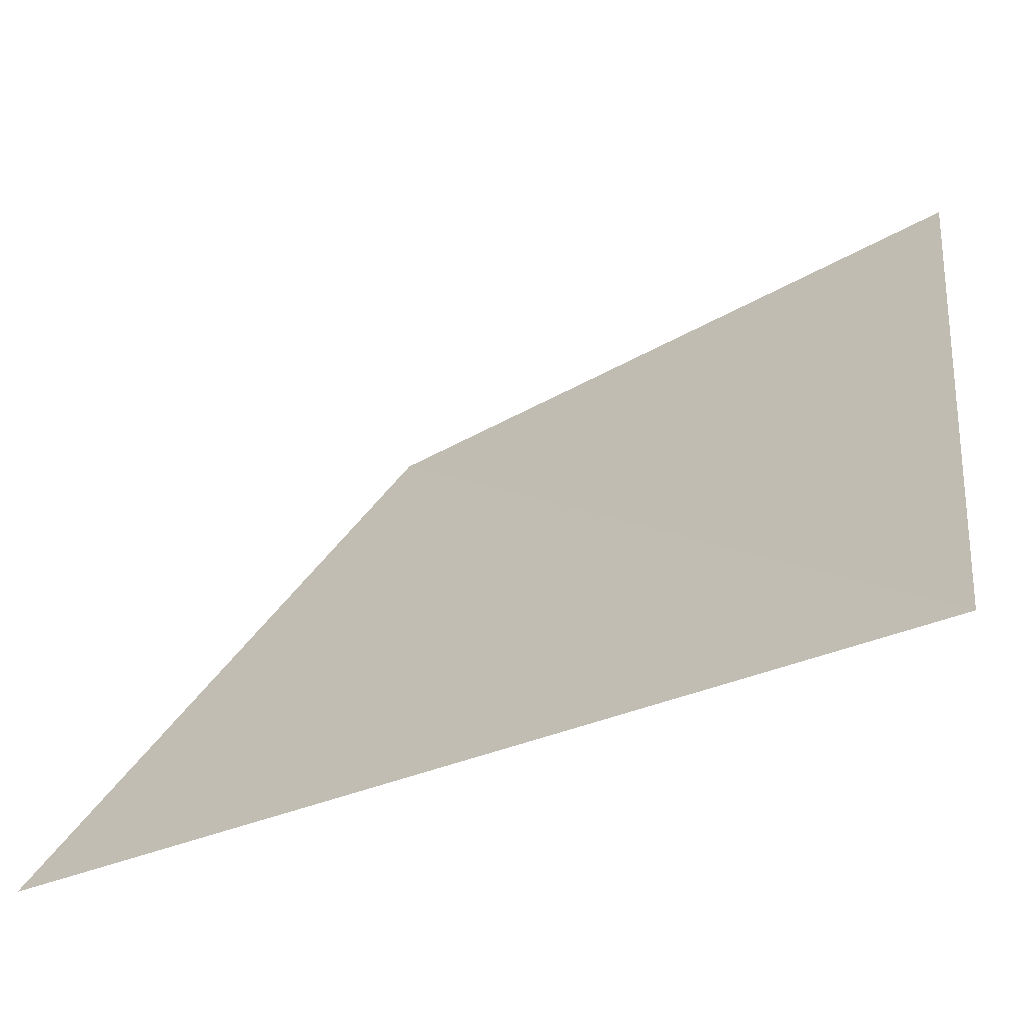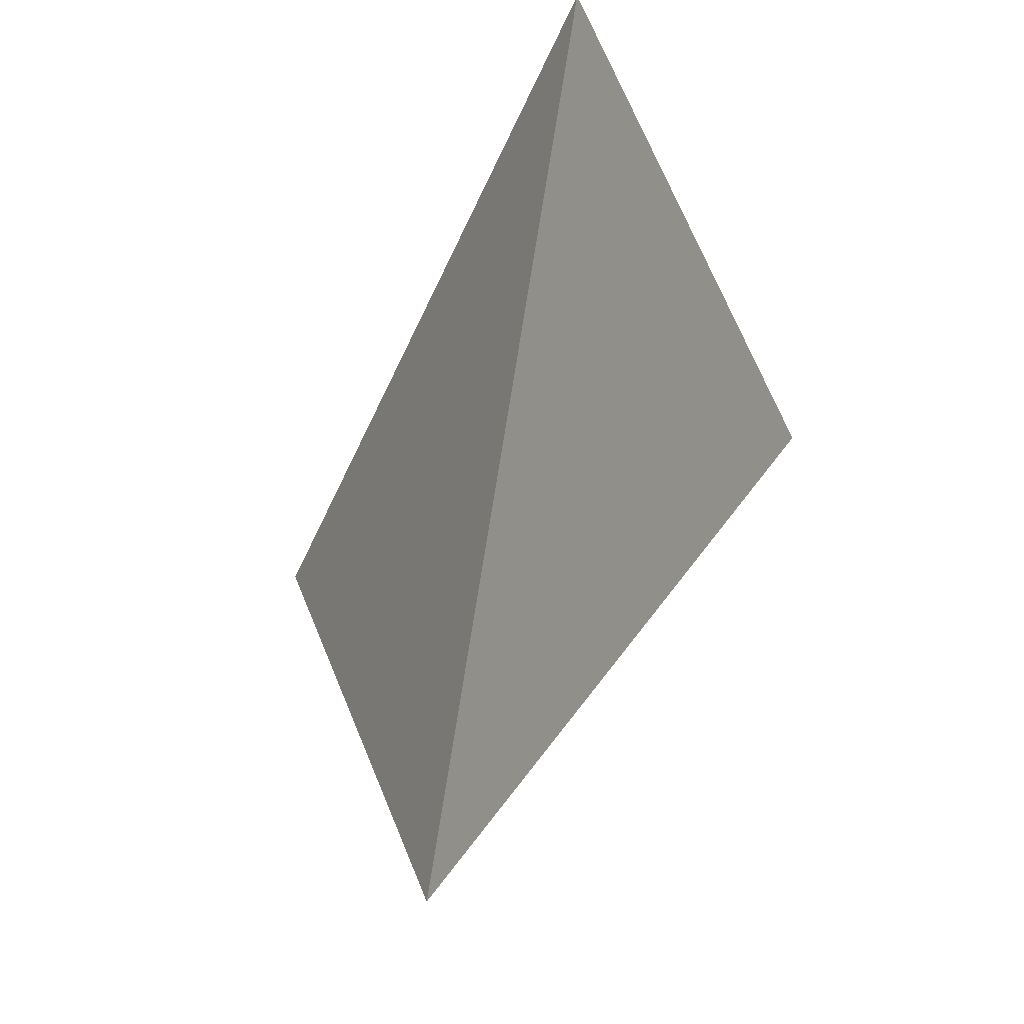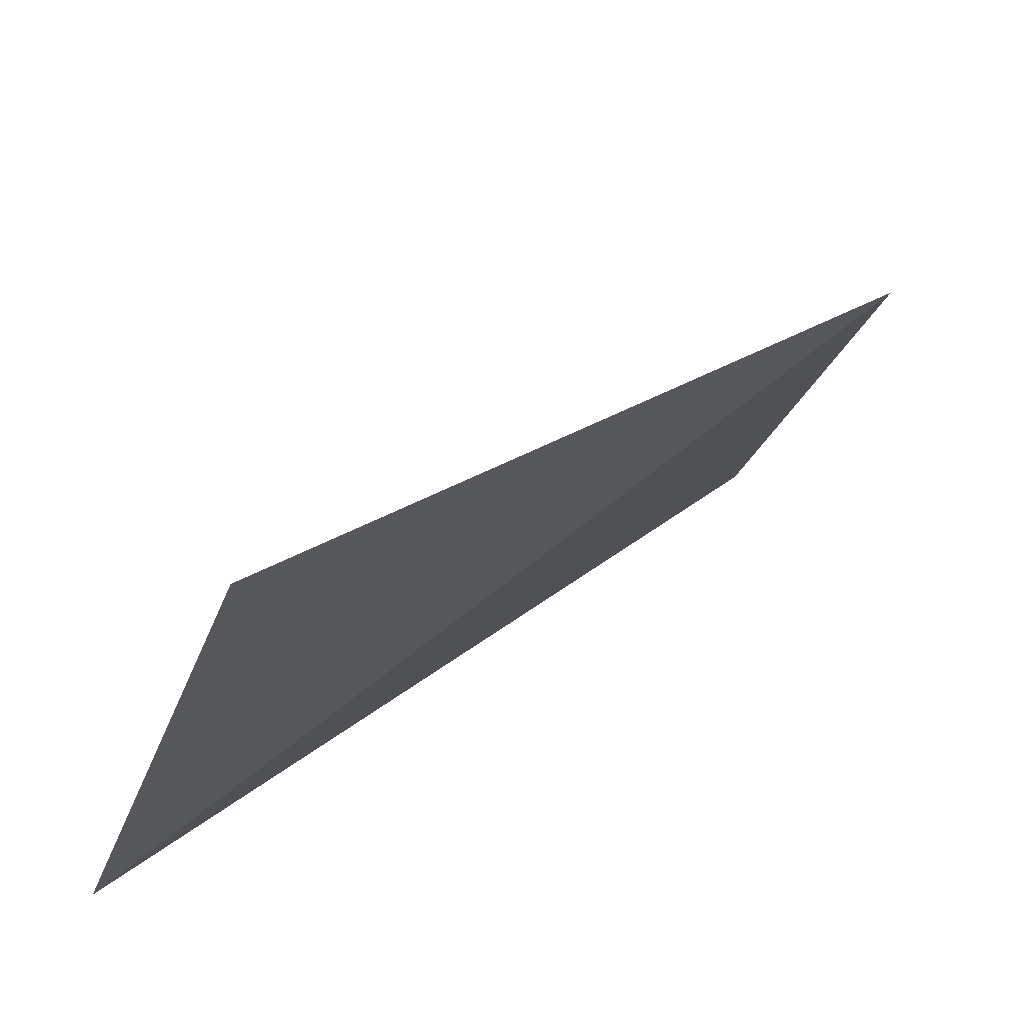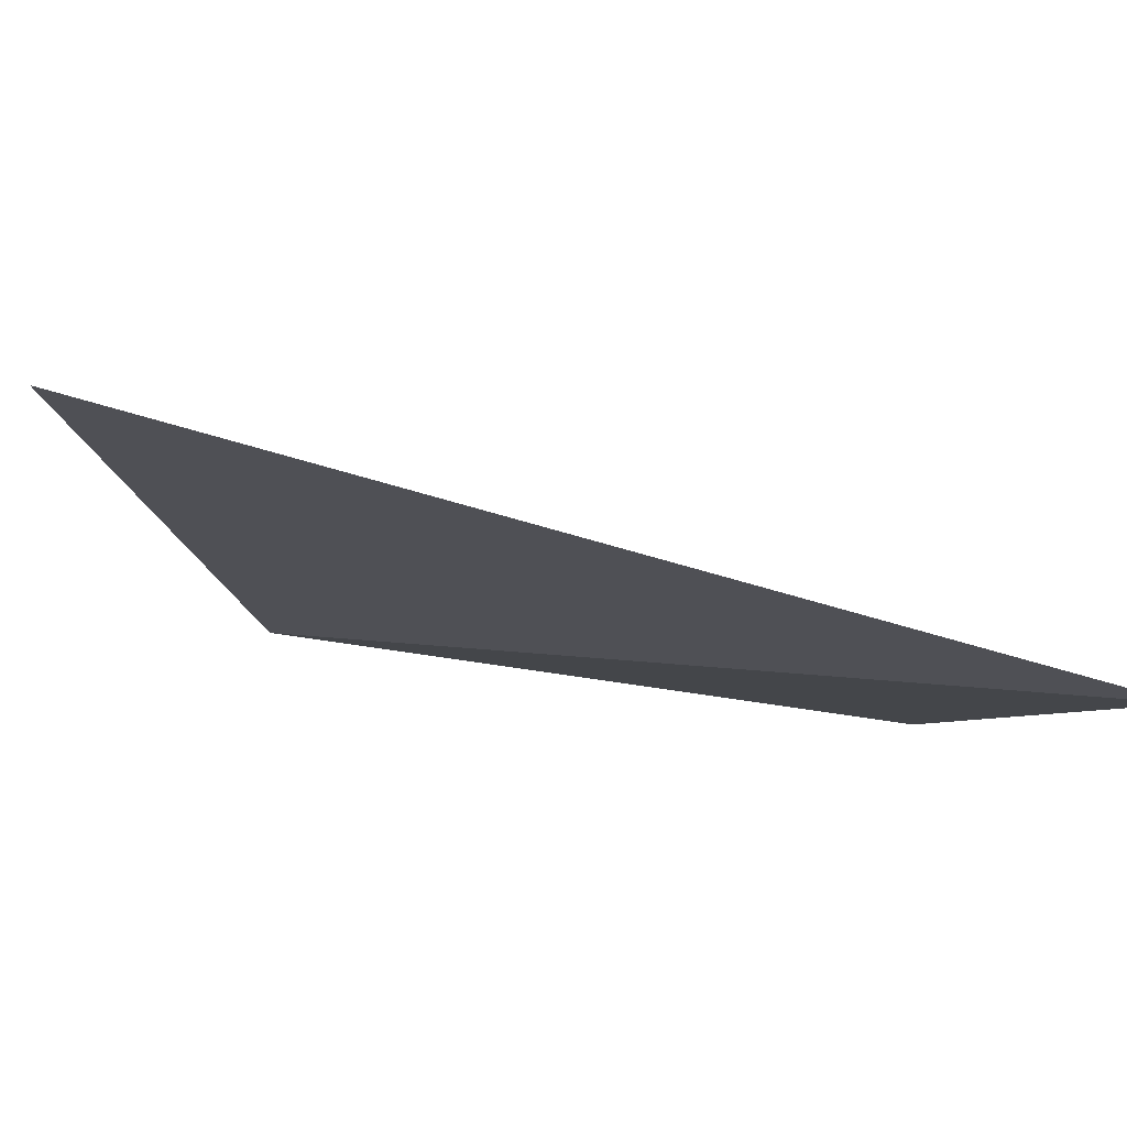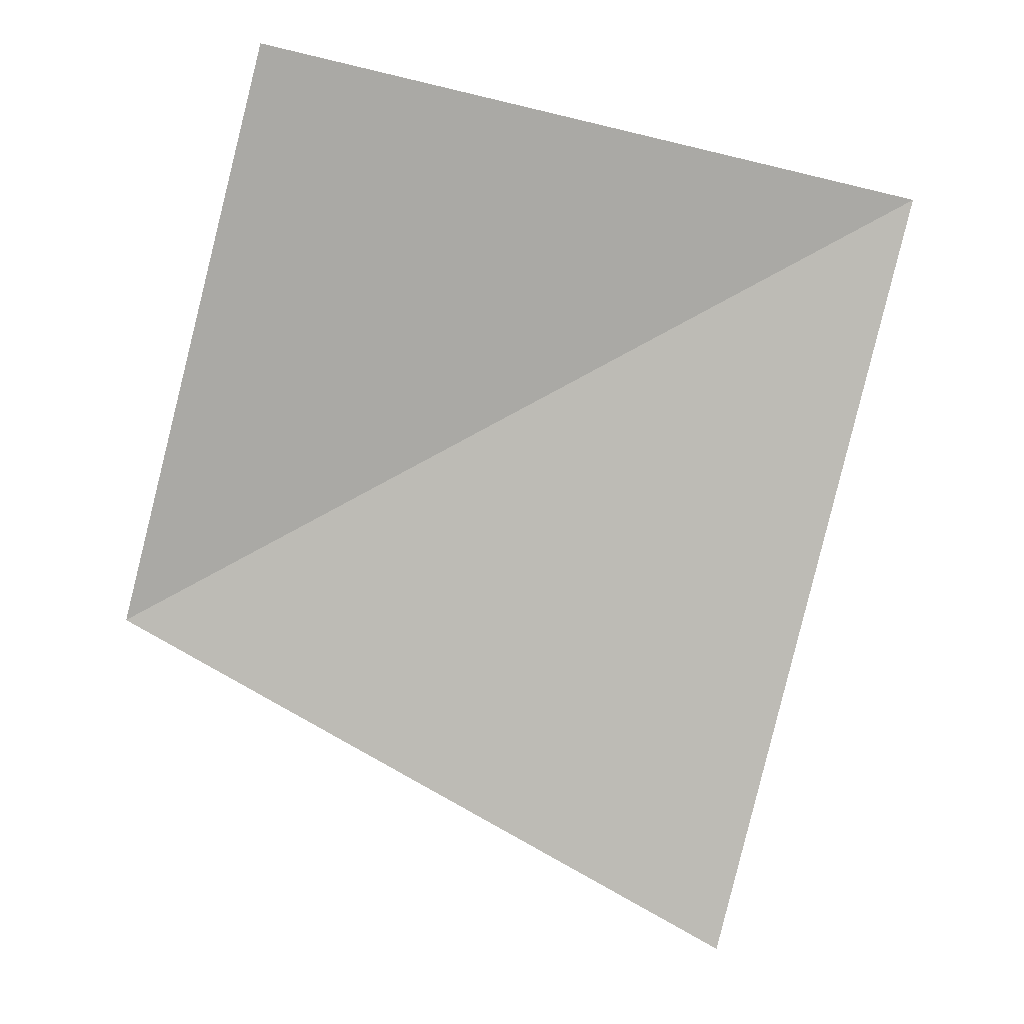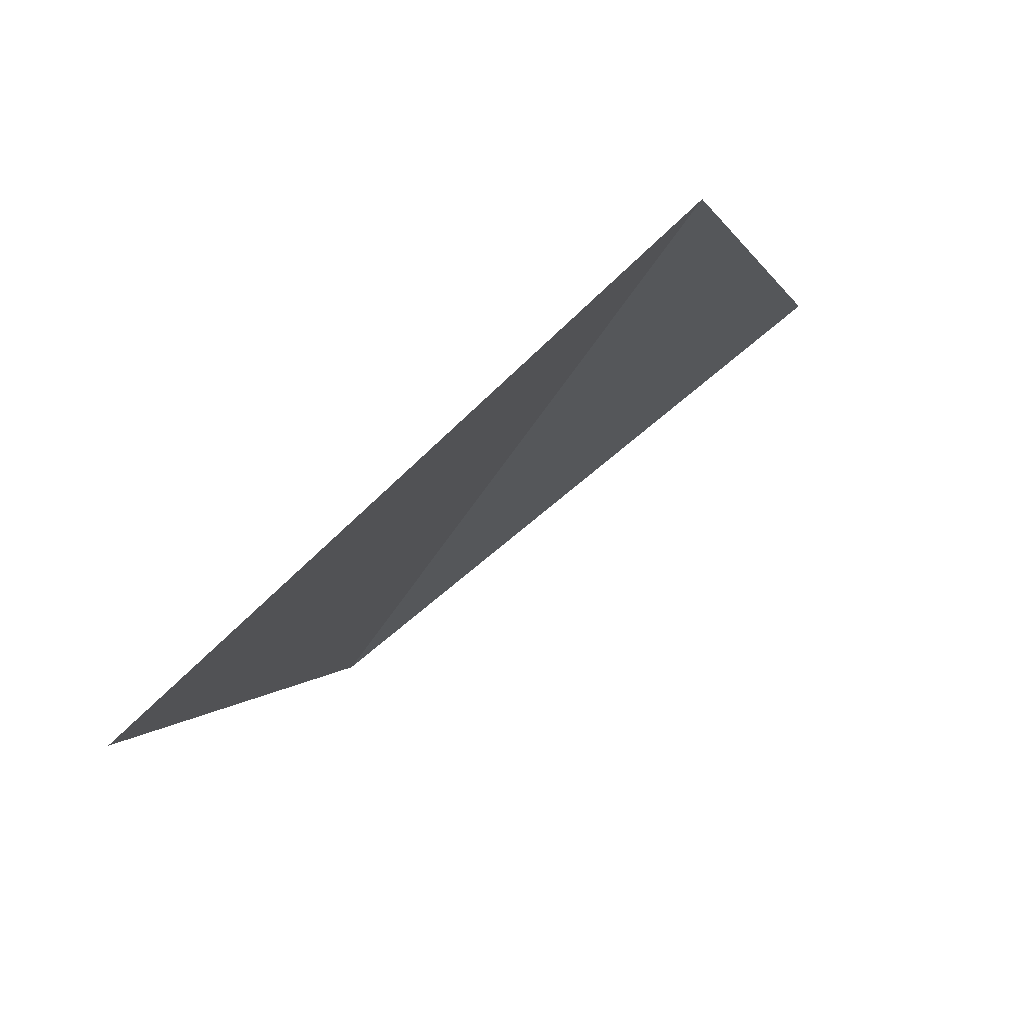
<metadata>
{"format":"obj","ext":"obj","renderer":"f3d","projection":"perspective","resolution":1024,"background":"white","views":[{"elev":-38.7,"azim":-92.1,"up":"+Y"},{"elev":50.6,"azim":146.5,"up":"+Z"},{"elev":49.2,"azim":21.7,"up":"+Y"},{"elev":-75.3,"azim":-133.8,"up":"+Y"},{"elev":-18.7,"azim":-125.5,"up":"+Z"},{"elev":-63.6,"azim":109.7,"up":"+Z"}]}
</metadata>
<code>
g Learn_10_0x4678D28_4
v 86.76 -23.19 283.6
v 82.81 -15.79 273.7
v 83.86 -20.72 275.3
v 81.79 -9.954 274.3
v 86.76 -23.98 284
v 86.76 -21.03 283.8
v 86.76 -24.05 294.4
v 86.76 -15.27 294.4
v 86.5 -9.373 295.1
v 83.15 -5.39 280.3
v 84.83 -5.703 288.3
v 86.76 -20.88 279.1
v 66.34 -25.93 278.3
v 57.27 -27.59 281.2
v 66.95 -27.84 285.1
v 49.48 -28.04 273.6
v 50.58 -16.72 272.5
v 66.53 -20.03 275.2
v 81.96 -24.34 283.6
v 83.86 -23.19 275.7
v 86.76 -28.87 284
v 57.06 -28.87 281.8
v 66.76 -28.87 285.5
v 49.03 -28.87 274.7
v 58.05 -28.7 284.6
v 47.69 -28.87 281.6
v 39.06 -28.59 288.5
v 39.06 -28.59 294.5
v 67.32 -28.67 290.6
v 86.76 -28.87 292.4
v 51.83 -26.19 294.4
v 66.4 -26.54 292.8
v 58.34 -27.02 287.1
v 45.83 -16.38 281.6
v 50.25 -16.28 294.6
v 39.06 -21.25 291.5
v 66.23 -19.12 296.6
v 39.06 -27.07 294.5
v 69.37 -9.595 294.6
v 56.99 -26.83 289.3
v 60.21 -26.84 289.3
v 59.76 -26.32 288.9
v 56.78 -26.57 292.6
v 57.14 -26.39 289.8
v 59.97 -26.56 292.6
v 57.09 -26.08 292.3
v 49.97 -21.6 293.1
v 46.46 -21.67 282.9
v 39.06 -26.3 288.5
v 46.93 -27.86 281.7
v 40.08 -28.87 271.5
v 39.55 -28.87 279.8
v 39.29 -26.52 279.7
v 39.82 -26.52 271.3
v 49.34 -26.42 272.6
v 47.86 -26.86 277.4
v 83.15 -12.56 279.7
v 84.83 -12.77 288.8
v 86.76 -23.19 279.2
v 52.98 -8.923 276.4
v 68.15 -12.2 274.6
v 73.31 -5.468 274.4
v 75.9 -6.447 273
v 83.23 -10.36 281.3
v 81.56 -12.96 274.2
v 86.31 -12.83 293.8
v 84.63 -10.81 286.9
v 54.35 -8.573 291.6
v 48.79 -8.283 282.6
f 34 17 60
f 60 69 34

</code>
